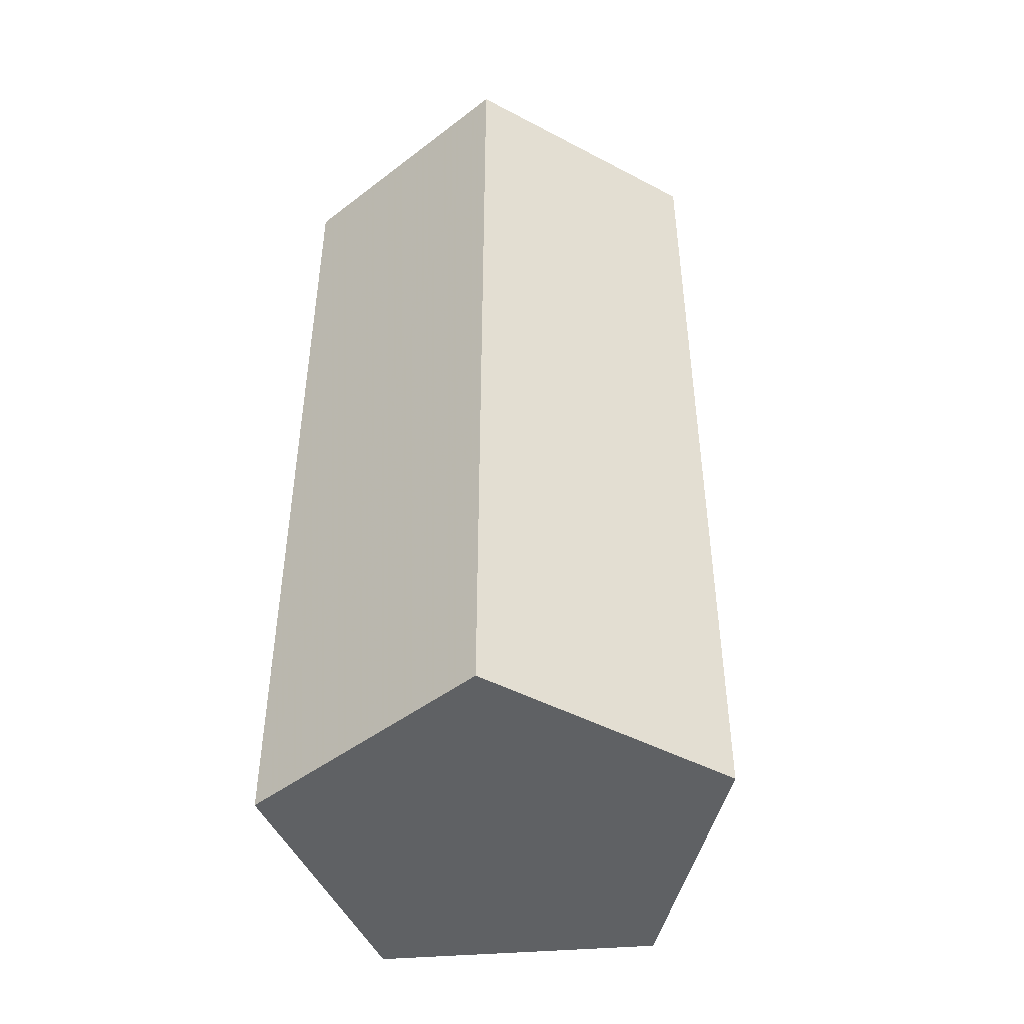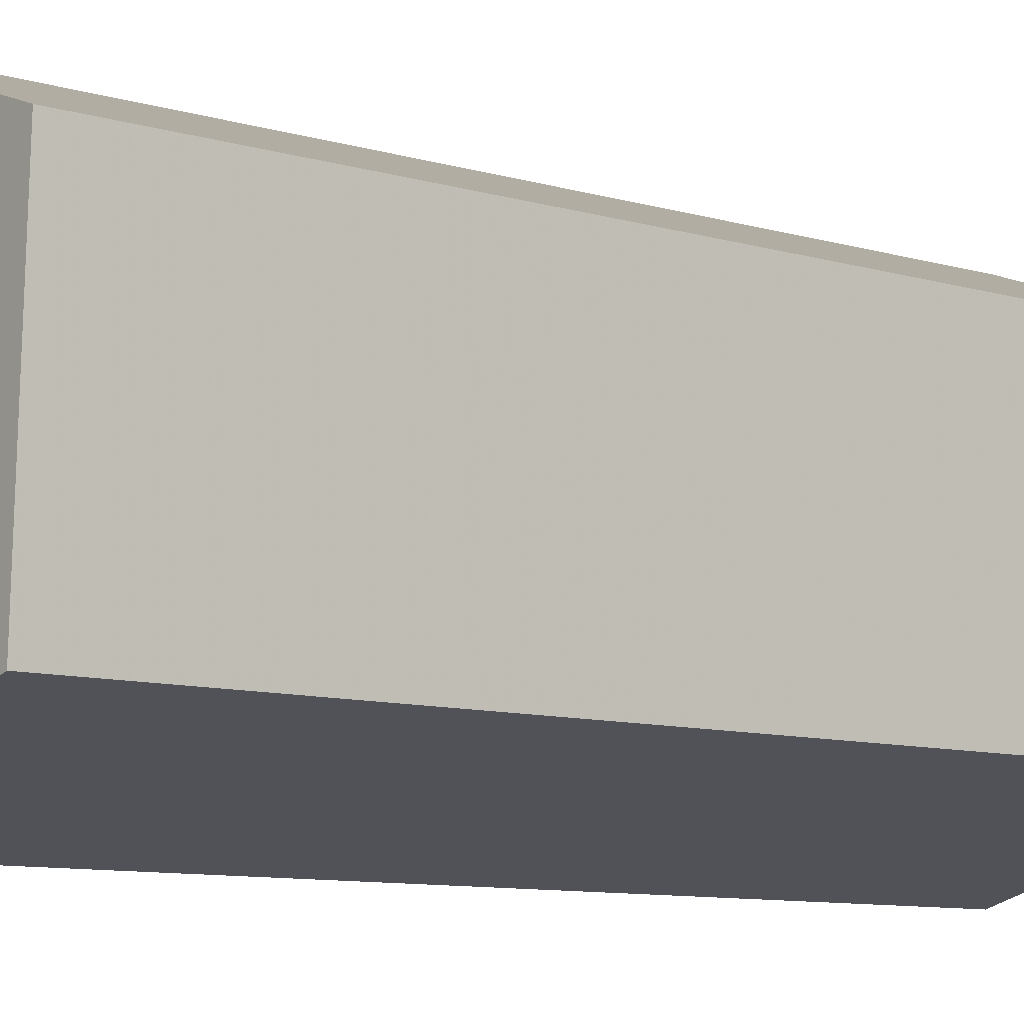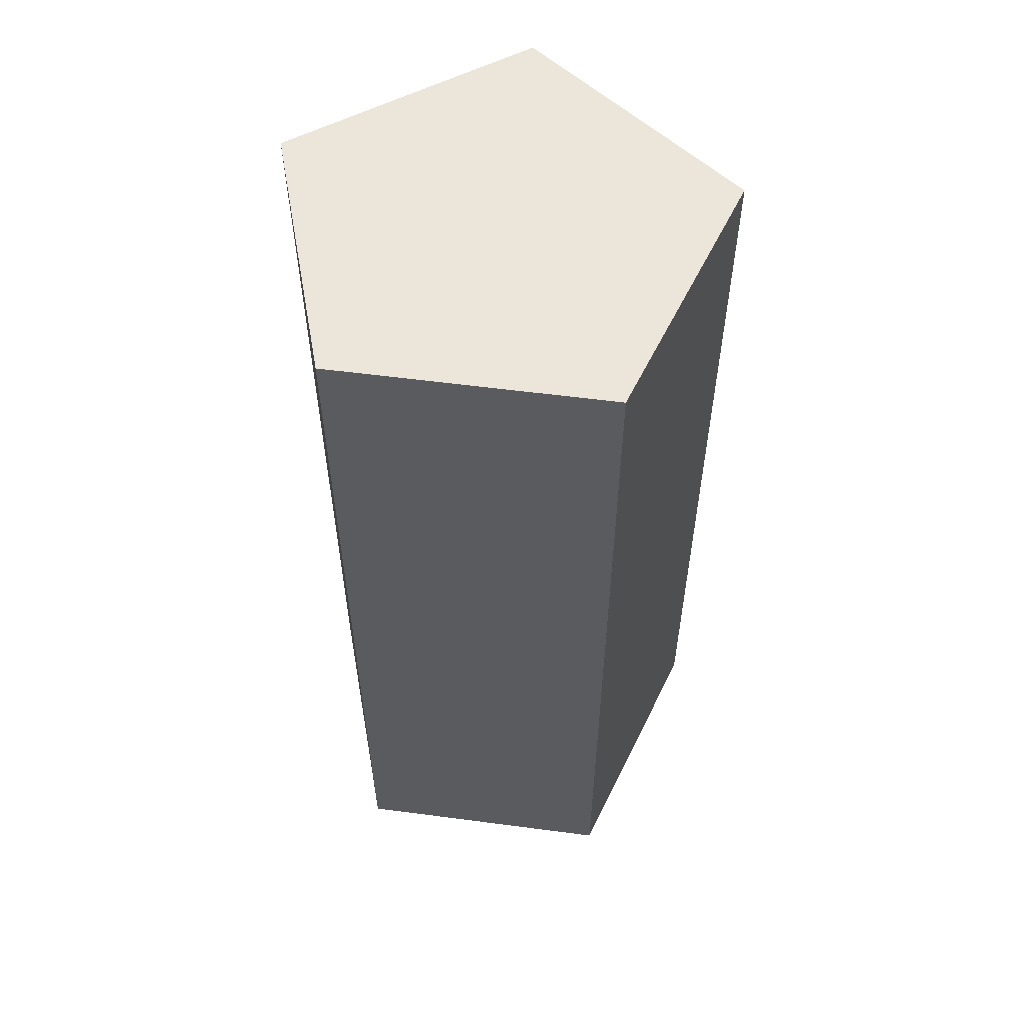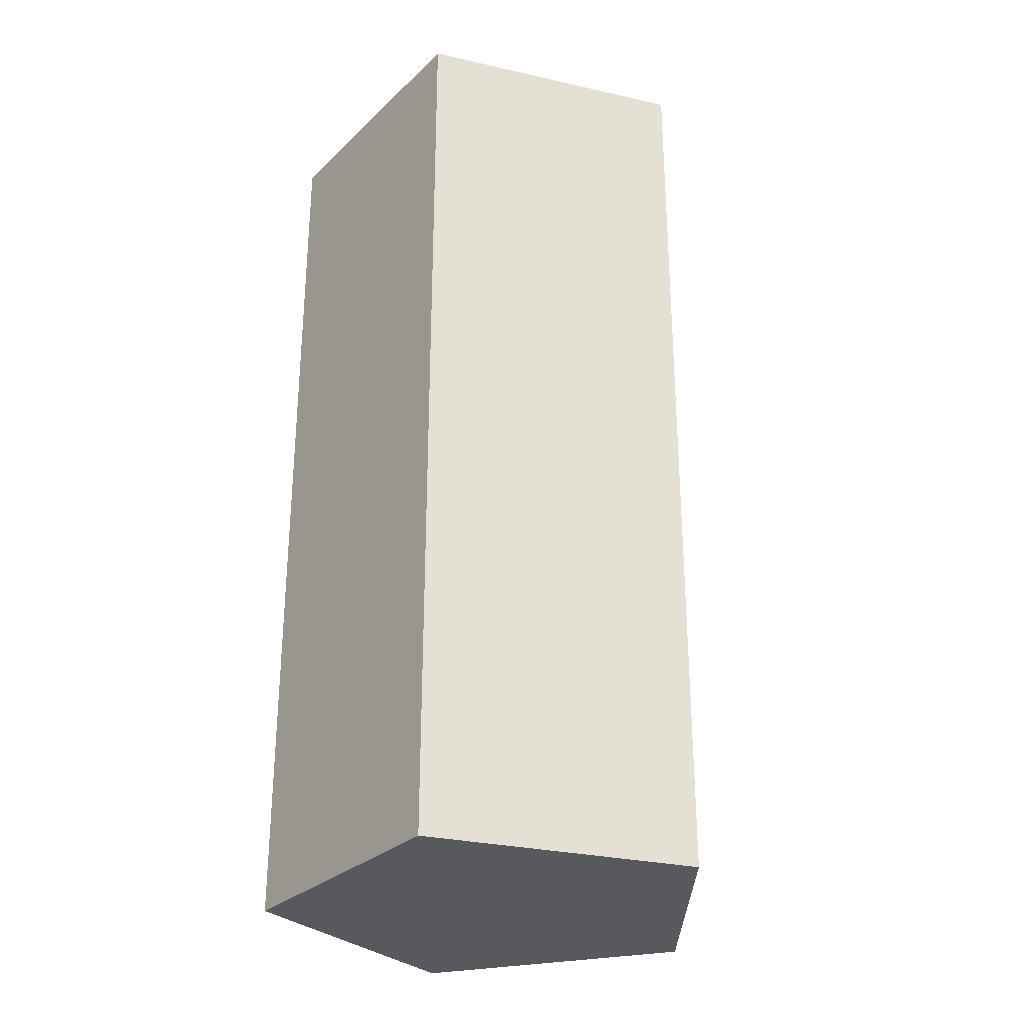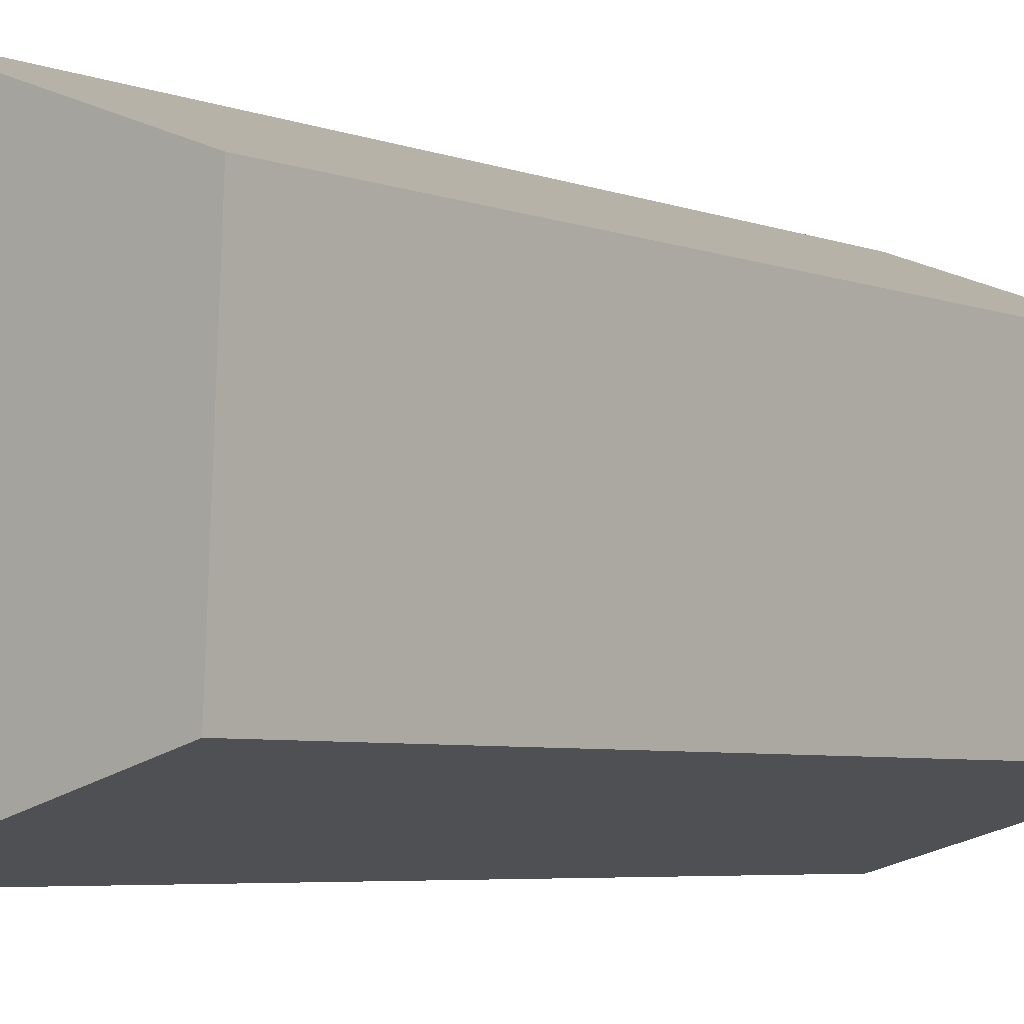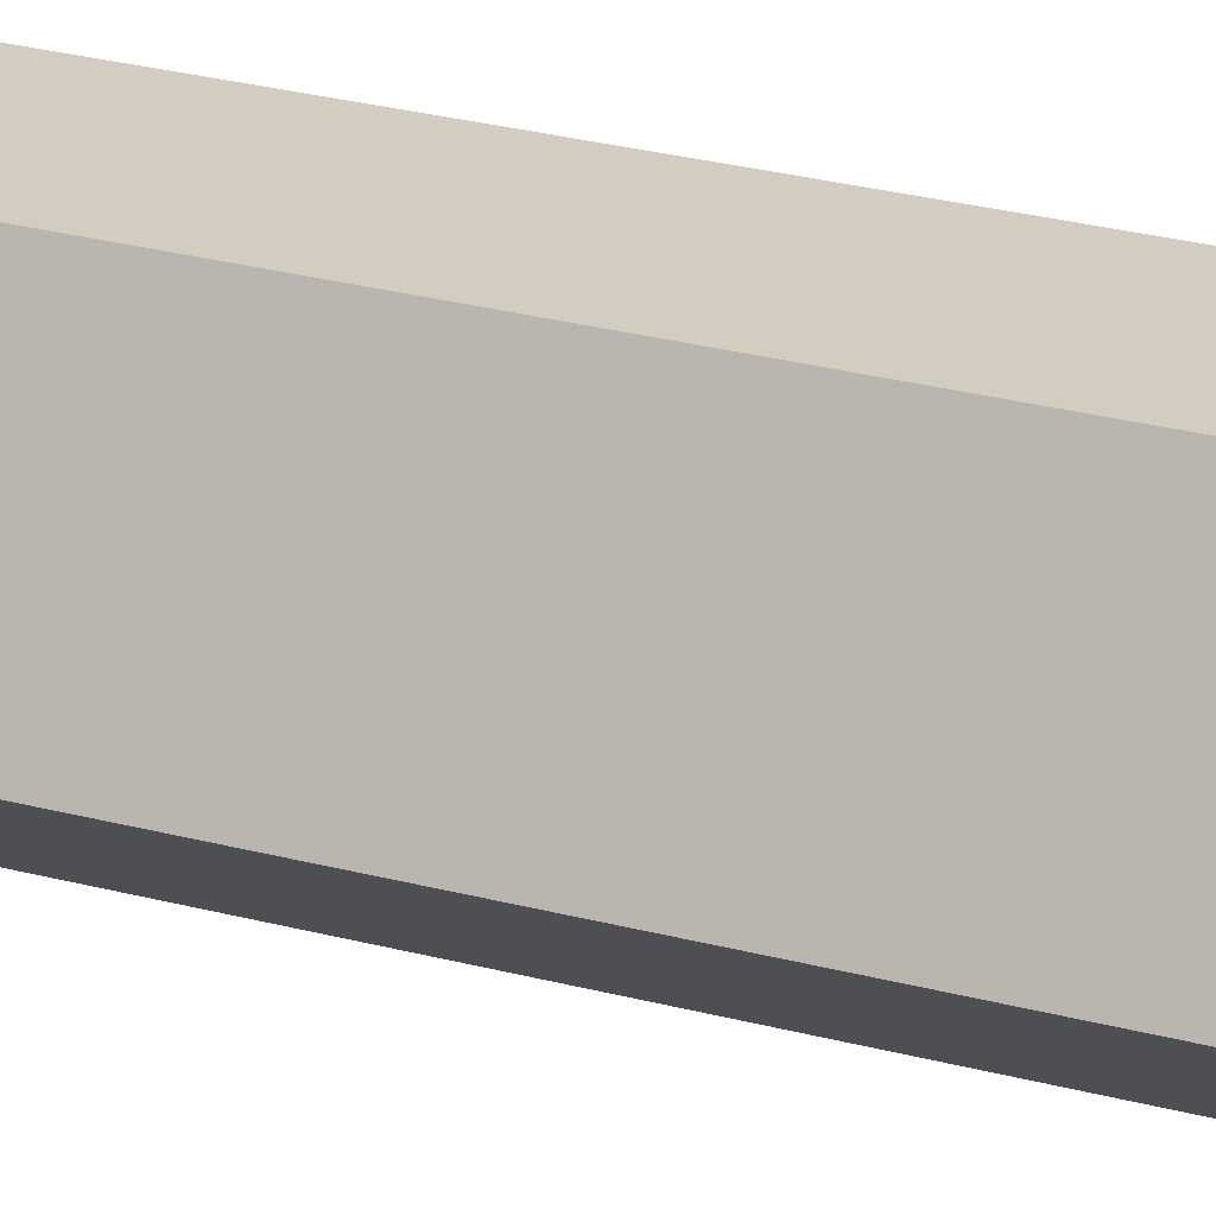
<metadata>
{"format":"obj","ext":"obj","renderer":"f3d","projection":"perspective","resolution":1024,"background":"white","views":[{"elev":-46.5,"azim":133.6,"up":"+Y"},{"elev":-9.2,"azim":51.4,"up":"+Z"},{"elev":57.0,"azim":-115.6,"up":"+Y"},{"elev":-29.3,"azim":146.1,"up":"+Y"},{"elev":-5.1,"azim":39.8,"up":"+Z"},{"elev":43.7,"azim":-74.7,"up":"+Z"}]}
</metadata>
<code>
v 0.3909 0 -0.3117
v 0.3909 2 -0.3117
v 0.4173 0 0.2754
v 0.4173 2 0.2754
v -0.133 0 0.482
v -0.133 2 0.482
v -0.4995 0 0.02243
v -0.4995 2 0.02243
v -0.1757 0 -0.4681
v -0.1757 2 -0.4681
f 2 3 1
f 4 5 3
f 6 7 5
f 10 8 6
f 8 9 7
f 10 1 9
f 3 7 9
f 2 4 3
f 4 6 5
f 6 8 7
f 6 4 2
f 2 10 6
f 8 10 9
f 10 2 1
f 9 1 3
f 3 5 7

</code>
